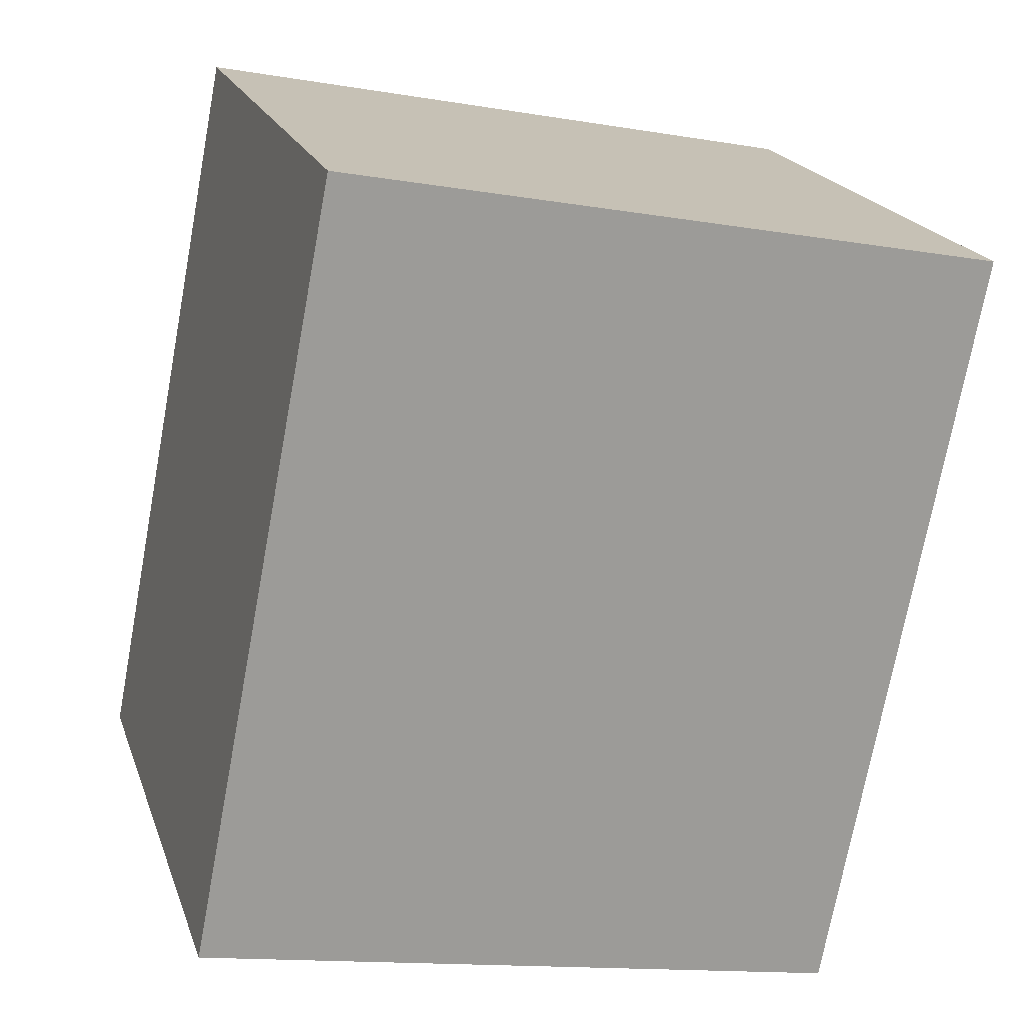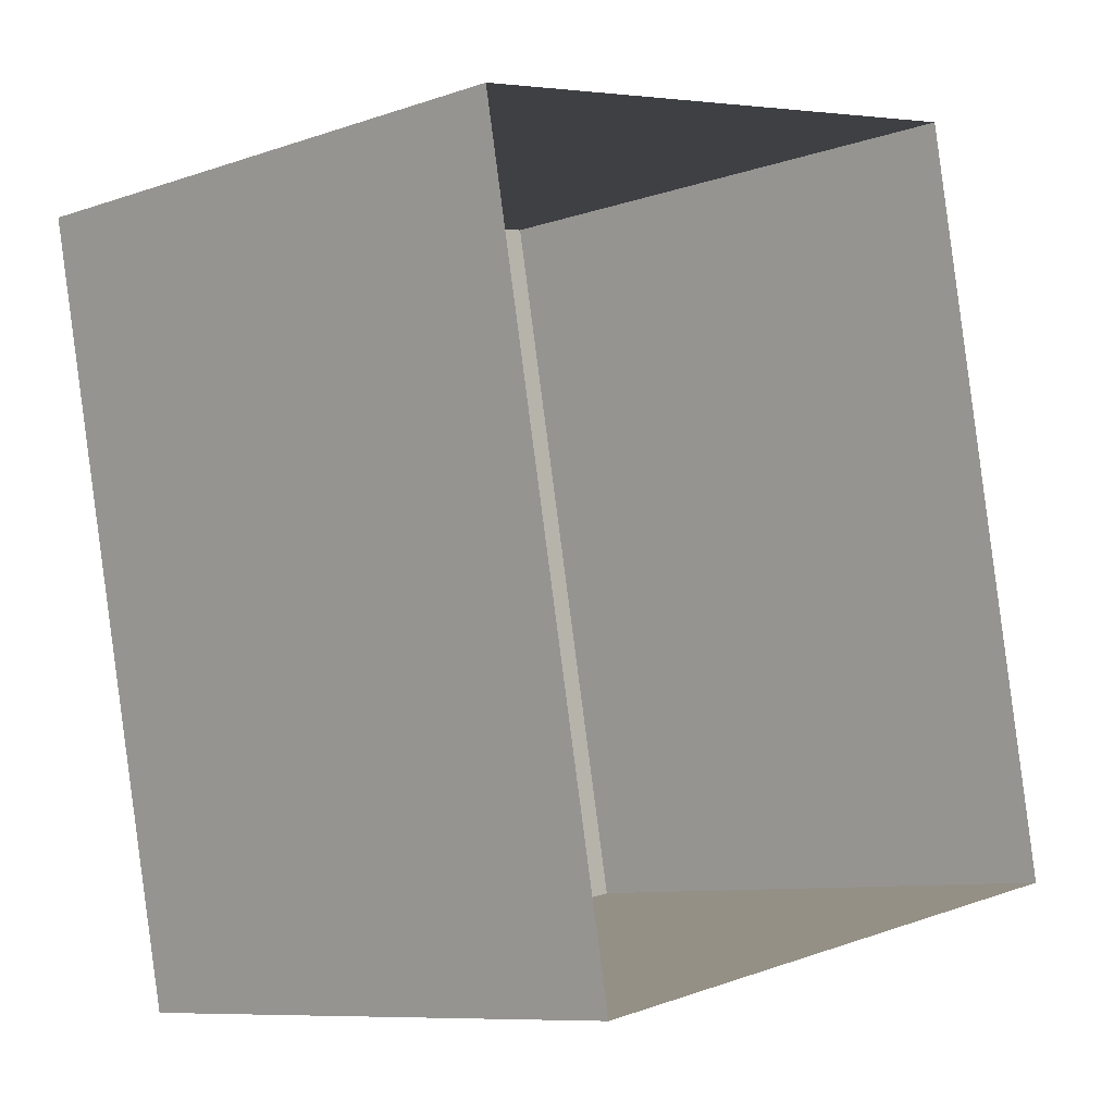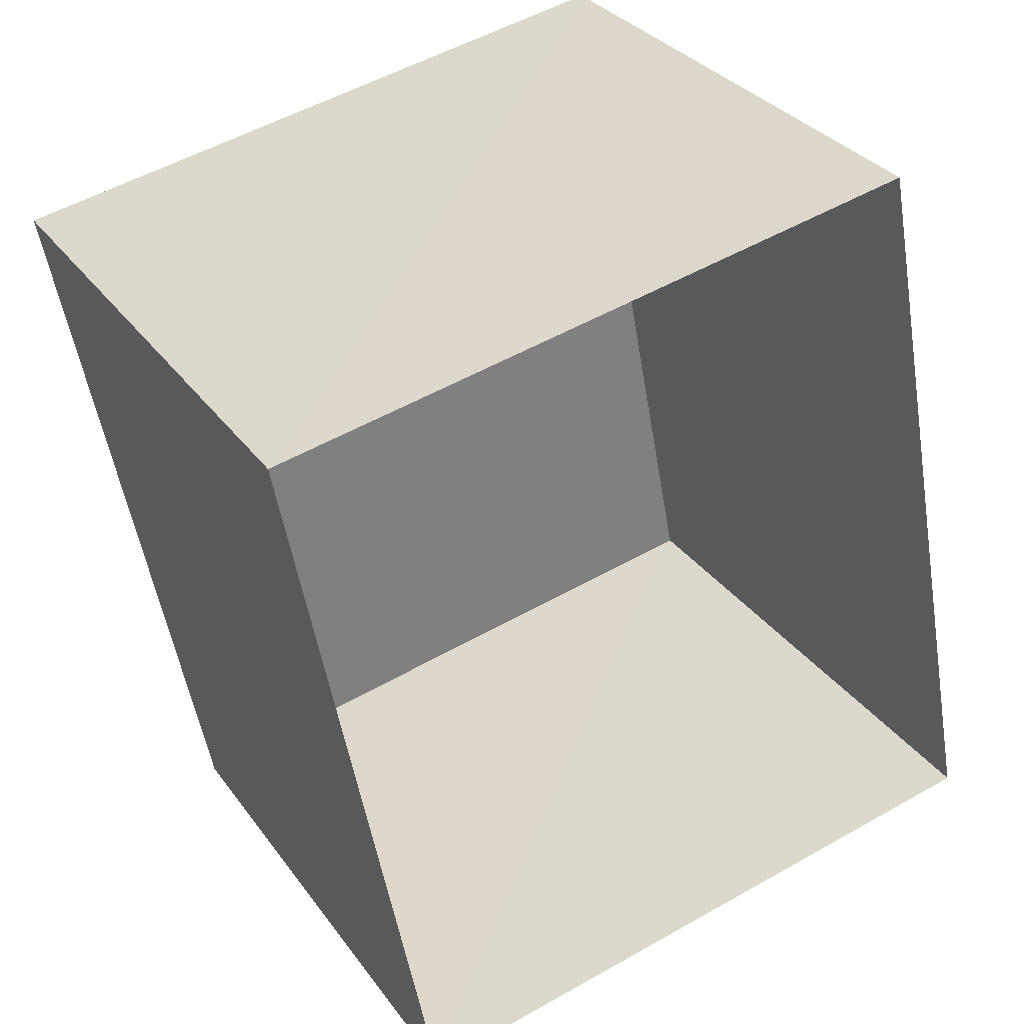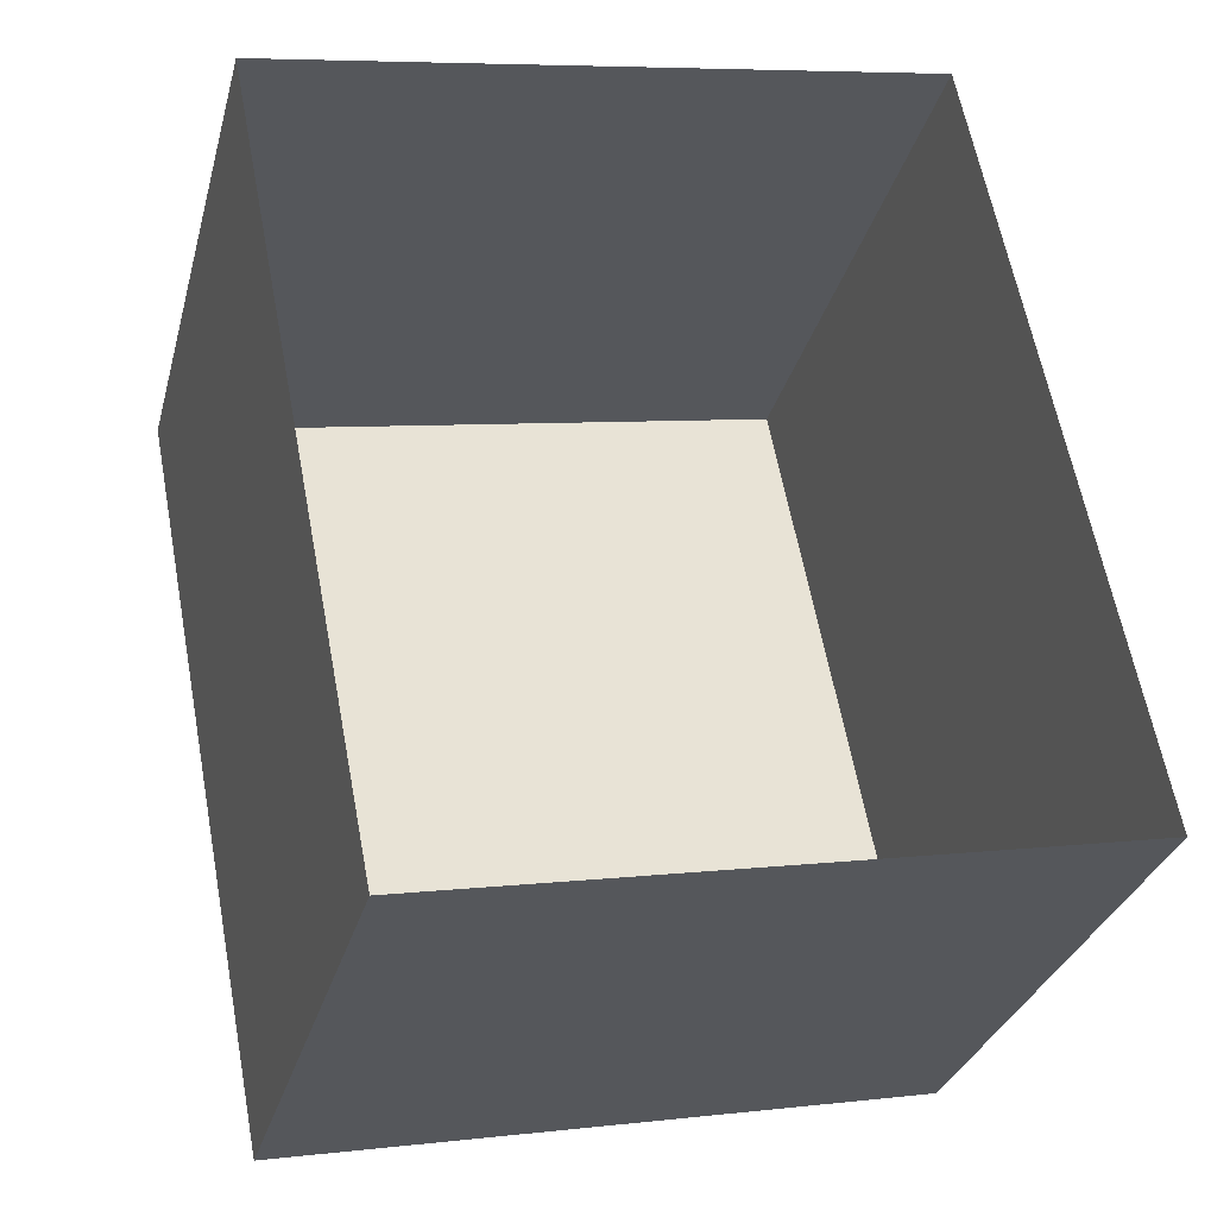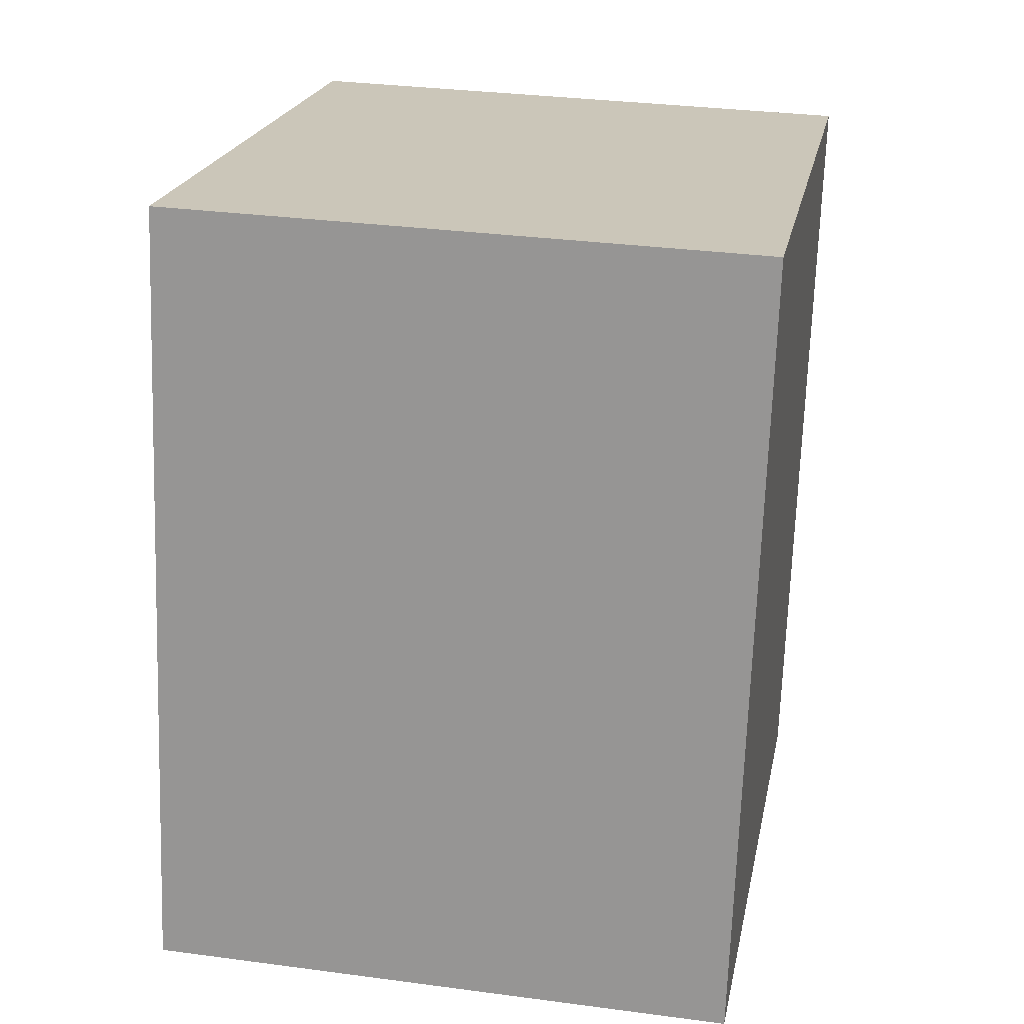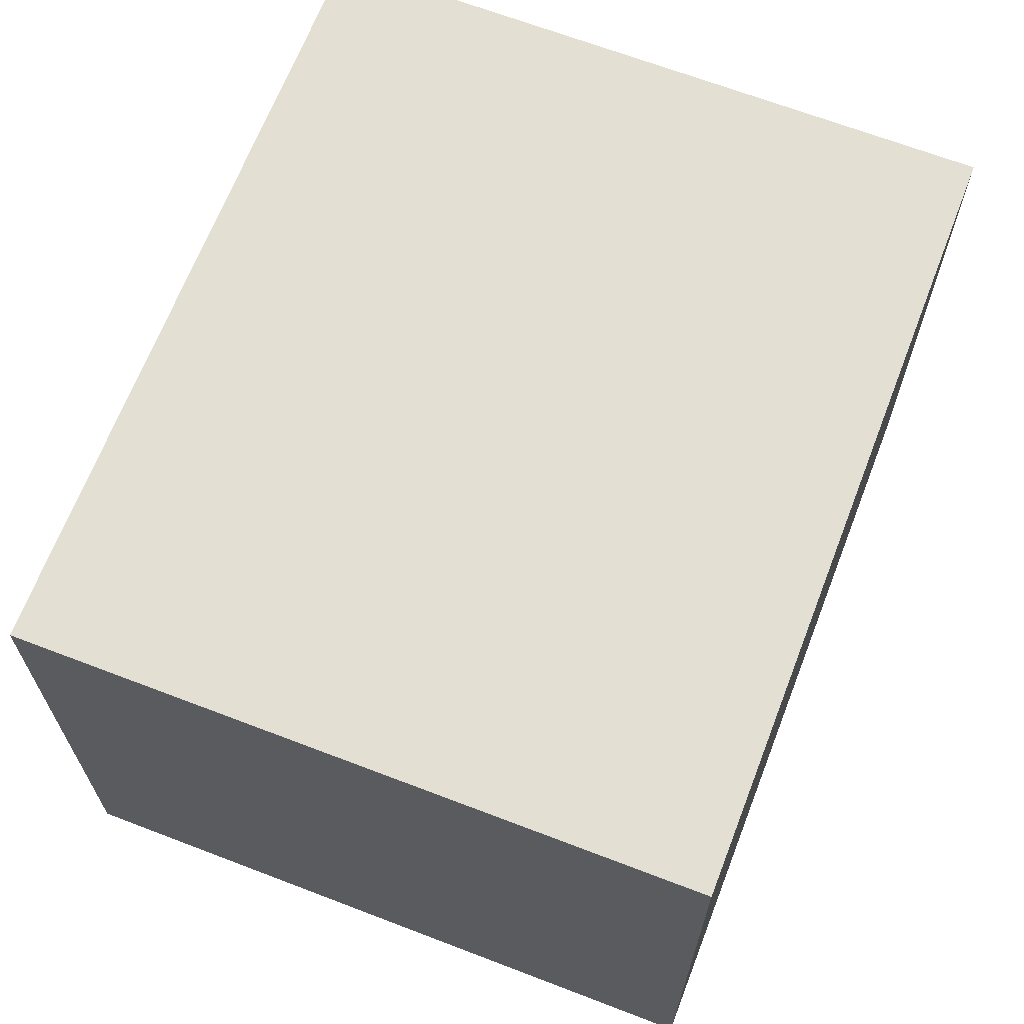
<metadata>
{"format":"obj","ext":"obj","renderer":"f3d","projection":"perspective","resolution":1024,"background":"white","views":[{"elev":19.9,"azim":-16.3,"up":"+Y"},{"elev":-8.9,"azim":132.5,"up":"+Y"},{"elev":31.5,"azim":150.5,"up":"+Y"},{"elev":-30.8,"azim":165.6,"up":"+Y"},{"elev":31.4,"azim":-79.3,"up":"+Y"},{"elev":67.0,"azim":10.1,"up":"+Z"}]}
</metadata>
<code>
v -8.934e+04 -9.923e+04 7.415
v -8.933e+04 -9.923e+04 7.415
v -8.933e+04 -9.923e+04 7.414
v -8.933e+04 -9.923e+04 7.414
v -8.934e+04 -9.923e+04 12.65
v -8.933e+04 -9.923e+04 12.65
v -8.933e+04 -9.923e+04 12.65
v -8.933e+04 -9.923e+04 12.65
f 1 2 3
f 4 1 3
f 5 6 7
f 8 5 7
f 8 2 1
f 5 8 1
f 8 3 2
f 8 7 3
f 5 1 4
f 6 5 4
f 7 4 3
f 7 6 4

</code>
